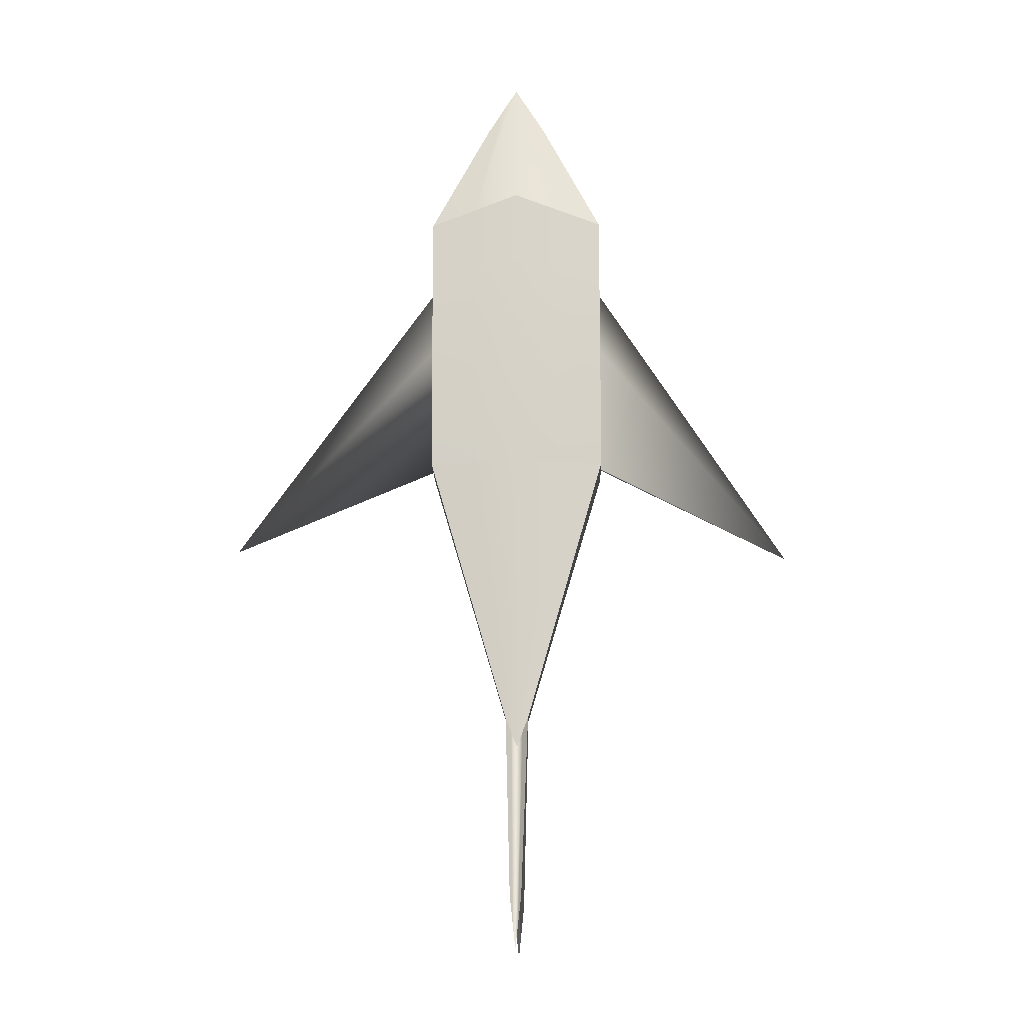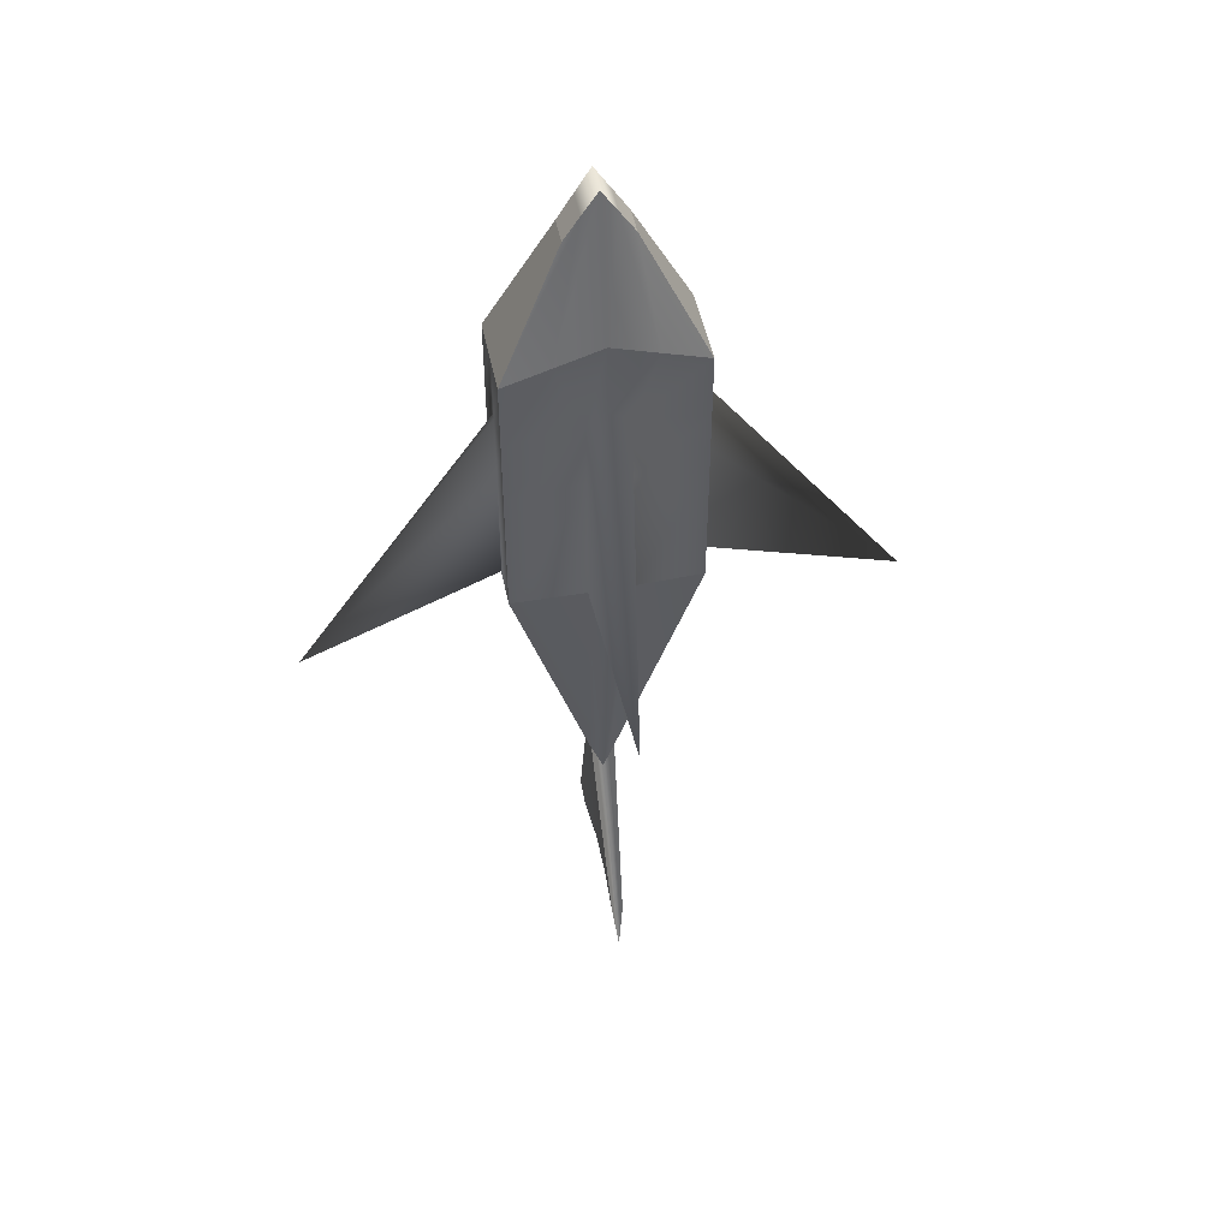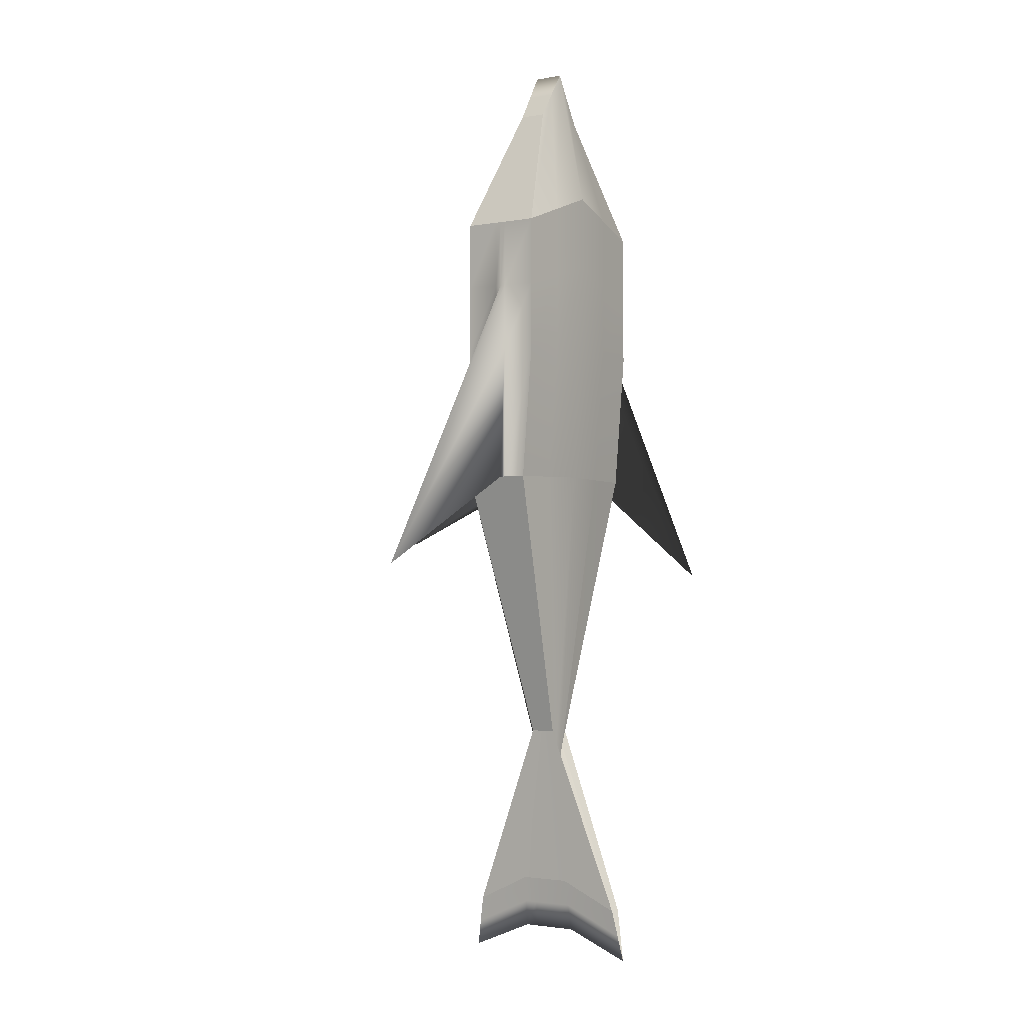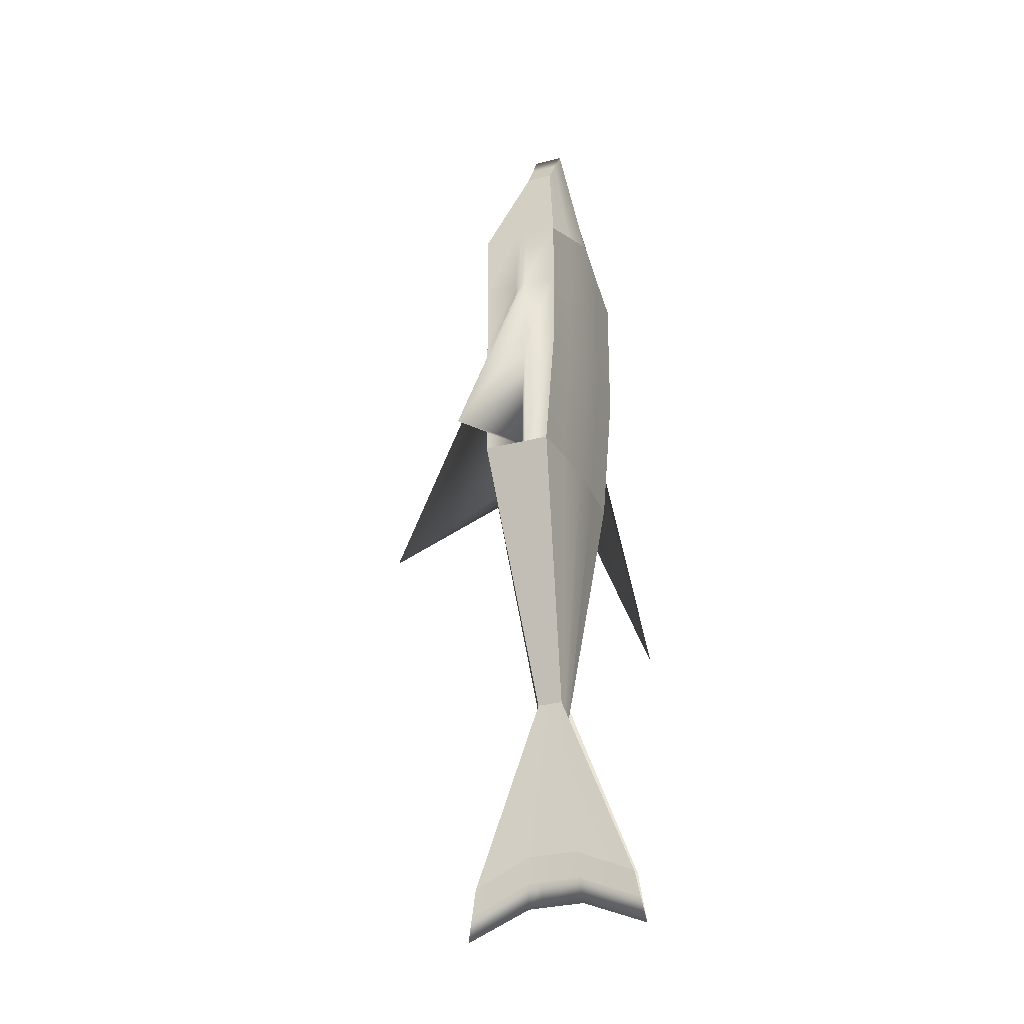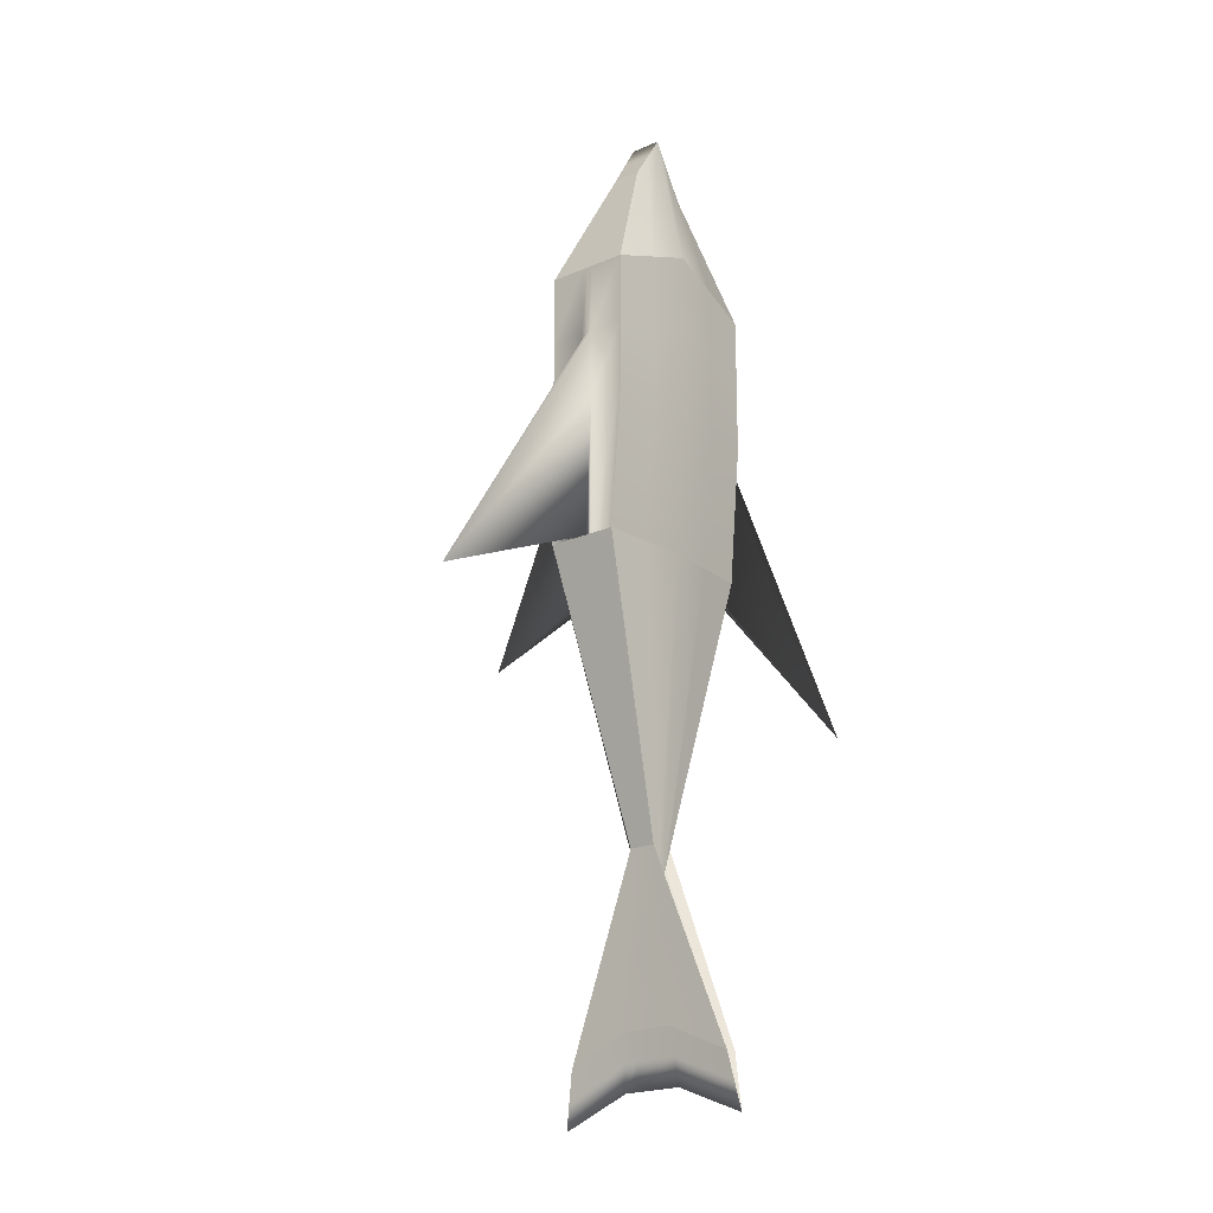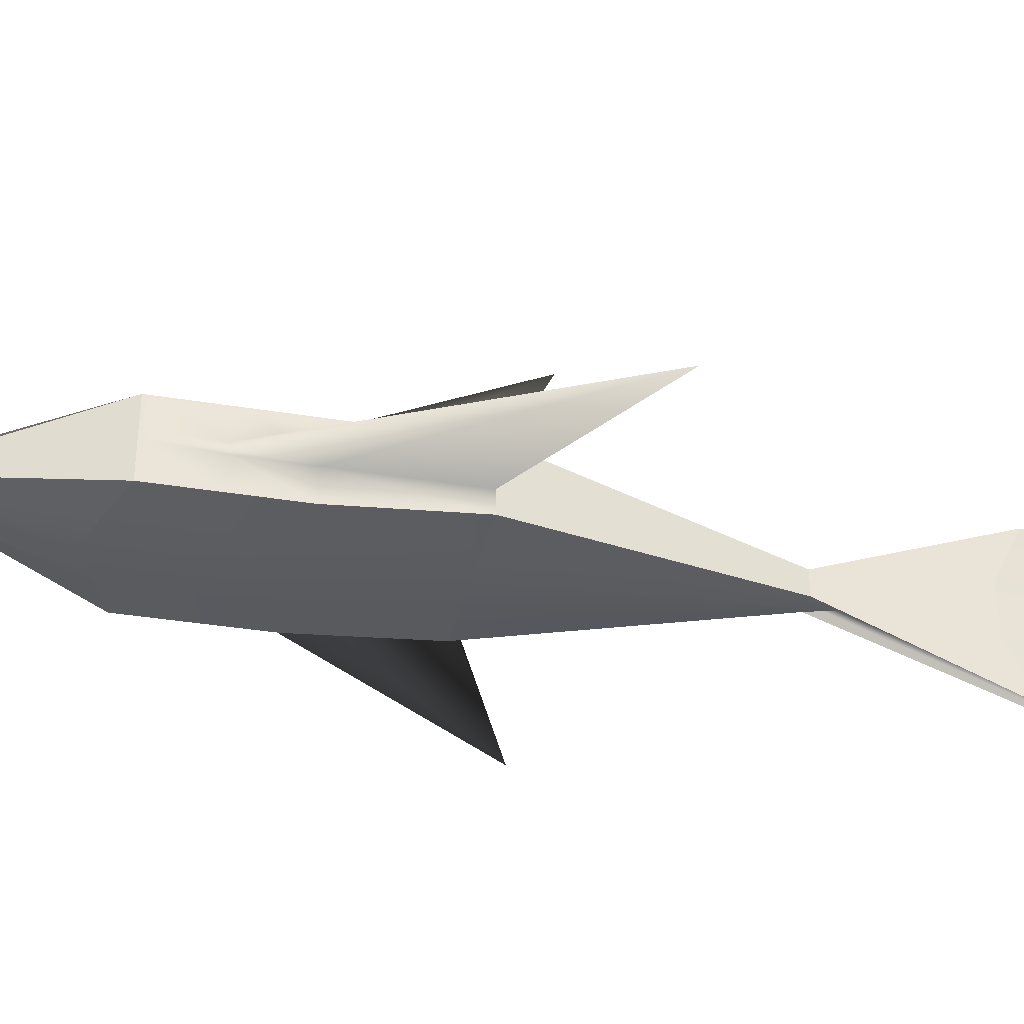
<metadata>
{"format":"obj","ext":"obj","renderer":"f3d","projection":"perspective","resolution":1024,"background":"white","views":[{"elev":-15.0,"azim":1.3,"up":"+Z"},{"elev":49.9,"azim":168.4,"up":"+Z"},{"elev":-2.1,"azim":-54.9,"up":"+Z"},{"elev":-28.5,"azim":-68.0,"up":"+Z"},{"elev":-20.4,"azim":-51.2,"up":"+Z"},{"elev":-34.8,"azim":77.4,"up":"+Y"}]}
</metadata>
<code>
o Cube.001
v 0.03888 0.01696 0.1271
v -0.03888 0.01696 0.1271
v -0.01311 0.00572 0.1806
v 0.01311 0.00572 0.1806
v 0.01311 -0 0.1806
v -0.01311 -0 0.1806
v -0.004982 0 -0.1046
v -0.004982 0.005477 -0.1046
v -0.002426 0.03604 -0.1847
v -0.002426 0.006227 -0.1732
v -0.03888 -0.01696 0.1271
v 0.03888 -0.01696 0.1271
v 0.01311 -0.00572 0.1806
v -0.01311 -0.00572 0.1806
v 0.03888 -0 0.1271
v 0.002426 0.03604 -0.1847
v 0.002426 0.006227 -0.1732
v 0.004982 0 -0.1046
v 0.004982 0.005477 -0.1046
v 0.03888 0.01696 0.01163
v 0.03888 -0 0.01163
v -0.004982 -0.005477 -0.1046
v 0.004982 -0.005477 -0.1046
v 0.03888 -0.01237 0.01163
v -0.03888 -0.01237 0.01163
v -0.03888 -0 0.1271
v -0.03888 0.01696 0.01163
v -0.03888 -0 0.01163
v -0.002426 -0.03604 -0.1847
v 0.002426 -0.03604 -0.1847
v 0 0.01895 0.1415
v 0 0.006392 0.2013
v 0 -0 0.2013
v 0 -0.01895 0.1415
v 0 -0.006392 0.2013
v 0 0.006227 -0.1954
v 0 0.04028 -0.207
v 0 -0.00612 -0.1175
v 0 -0.01436 0.01245
v 0 0.00612 -0.1175
v 0 0.01895 0.01245
v 0 -0.04028 -0.207
v 0.006557 0.006056 0.191
v 0.01944 -0.01795 0.1343
v 0.001213 0.006227 -0.1843
v 0.001213 0.03816 -0.1959
v 0.002491 -0.005798 -0.111
v 0.002491 0.005799 -0.111
v 0.001213 -0.03816 -0.1959
v 0.01944 0.01795 0.1343
v 0.006557 -0 0.191
v 0.006557 -0.006056 0.191
v 0.01944 -0.01337 0.01205
v 0.007934 0.01795 0.01205
v -0.01944 0.01795 0.1343
v -0.006557 -0 0.191
v -0.006557 -0.006056 0.191
v -0.01944 -0.01337 0.01205
v -0.009171 0.01795 0.01205
v -0.006557 0.006056 0.191
v -0.01944 -0.01795 0.1343
v -0.001213 0.006227 -0.1843
v -0.001213 0.03816 -0.1959
v -0.002491 -0.005798 -0.111
v -0.002491 0.005799 -0.111
v -0.001213 -0.03816 -0.1959
v -0.1269 -0.007155 -0.02829
v -0.03888 0.01696 0.06939
v 0.1215 -0.007086 -0.03281
v 0.03888 0.01696 0.06939
v -0.03888 -0.01696 0.06939
v 0.03888 -0.01696 0.06939
v 0 0.07846 -0.01756
v 0 -0.01895 0.077
v 0.007934 0.01795 0.0732
v 0.01944 -0.01795 0.0732
v -0.01944 -0.01795 0.0732
v -0.009171 0.01795 0.0732
v 0 0.01895 0.1093
v 0 -0.01895 0.1093
v 0.007934 0.01795 0.1038
v 0.01944 -0.01795 0.1038
v -0.01944 -0.01795 0.1038
v -0.009171 0.01795 0.1038
v -0.03888 -0 0.09827
v -0.03888 0.01696 0.09827
v 0.03888 -0 0.09827
v 0.03888 0.01696 0.09827
v -0.03888 -0.01696 0.09827
v 0.03888 -0.01696 0.09827
v -0.03888 -0.002288 0.01163
v -0.004982 -0.001135 -0.1046
v 0.002426 -0.01019 -0.1732
v 0.004982 -0.001135 -0.1046
v 0.03888 -0.002288 0.01163
v 0.03888 -0.002288 0.1271
v -0.01311 -0.001257 0.1806
v -0.03888 -0.002288 0.1271
v -0.002426 -0.01019 -0.1732
v 0.01311 -0.001257 0.1806
v 0 -0.001593 0.2013
v 0 -0.01231 -0.1954
v 0.006557 -0.001425 0.191
v 0.001213 -0.01125 -0.1843
v -0.001213 -0.01125 -0.1843
v -0.006557 -0.001425 0.191
v -0.03888 -0.002288 0.06939
v 0.03888 -0.002288 0.06939
v -0.03888 -0.002288 0.09827
v 0.03888 -0.002288 0.09827
v 0.01311 0.00085 0.1806
v -0.01311 0.00085 0.1806
v -0.004982 0.000814 -0.1046
v -0.002426 0.01158 -0.1732
v 0.03888 0.002521 0.1271
v 0.002426 0.01158 -0.1732
v 0.004982 0.000814 -0.1046
v 0.03888 0.002521 0.01163
v -0.03888 0.002521 0.1271
v -0.03888 0.002521 0.01163
v 0 0.01221 -0.1954
v 0 0.00095 0.2013
v 0.006557 0.0009 0.191
v 0.001213 0.0119 -0.1843
v -0.001213 0.0119 -0.1843
v -0.006557 0.0009 0.191
v 0.03888 0.002521 0.06939
v -0.03888 0.002521 0.06939
v -0.03888 0.002521 0.09827
v 0.03888 0.002521 0.09827
f 55 2 3 60
f 126 60 3 112
f 113 8 9 114
f 44 12 13 52
f 115 1 4 111
f 124 46 16 116
f 117 19 20 118
f 47 23 24 53
f 128 68 27 120
f 65 8 27 59
f 112 3 2 119
f 130 88 1 115
f 82 90 12 44
f 84 86 2 55
f 63 9 8 65
f 49 30 23 47
f 116 16 19 117
f 120 27 8 113
f 91 28 7 92
f 93 17 18 94
f 110 87 15 96
f 97 6 26 98
f 107 67 28 91
f 94 18 21 95
f 104 45 17 93
f 96 15 5 100
f 92 7 10 99
f 106 56 6 97
f 103 51 33 101
f 105 62 36 102
f 66 42 38 64
f 46 37 40 48
f 81 79 31 50
f 83 80 34 61
f 48 40 41 54
f 64 38 39 58
f 125 63 37 121
f 61 34 35 57
f 123 43 32 122
f 50 31 32 43
f 1 50 43 4
f 111 4 43 123
f 19 48 54 20
f 88 81 50 1
f 16 46 48 19
f 100 5 51 103
f 102 36 45 104
f 42 49 47 38
f 80 82 44 34
f 38 47 53 39
f 121 37 46 124
f 34 44 52 35
f 11 61 57 14
f 114 9 63 125
f 22 64 58 25
f 89 83 61 11
f 29 66 64 22
f 99 10 62 105
f 101 33 56 106
f 37 63 65 40
f 79 84 55 31
f 40 65 59 41
f 122 32 60 126
f 31 55 60 32
f 41 59 78 73
f 25 58 77 71
f 39 53 76 74
f 20 54 75 70
f 58 39 74 77
f 54 41 73 75
f 109 85 67 107
f 95 21 69 108
f 59 27 68 78
f 53 24 72 76
f 118 20 70 127
f 129 86 68 128
f 119 2 86 129
f 98 26 85 109
f 73 78 84 79
f 71 77 83 89
f 74 76 82 80
f 70 75 81 88
f 77 74 80 83
f 75 73 79 81
f 108 69 87 110
f 78 68 86 84
f 76 72 90 82
f 127 70 88 130
f 72 108 110 90
f 11 98 109 89
f 24 95 108 72
f 89 109 107 71
f 35 101 106 57
f 29 99 105 66
f 42 102 104 49
f 13 100 103 52
f 66 105 102 42
f 52 103 101 35
f 57 106 97 14
f 22 92 99 29
f 12 96 100 13
f 49 104 93 30
f 23 94 95 24
f 71 107 91 25
f 14 97 98 11
f 90 110 96 12
f 30 93 94 23
f 25 91 92 22
f 69 127 130 87
f 26 119 129 85
f 85 129 128 67
f 21 118 127 69
f 33 122 126 56
f 10 114 125 62
f 36 121 124 45
f 5 111 123 51
f 51 123 122 33
f 62 125 121 36
f 28 120 113 7
f 17 116 117 18
f 87 130 115 15
f 6 112 119 26
f 67 128 120 28
f 18 117 118 21
f 45 124 116 17
f 15 115 111 5
f 7 113 114 10
f 56 126 112 6

</code>
